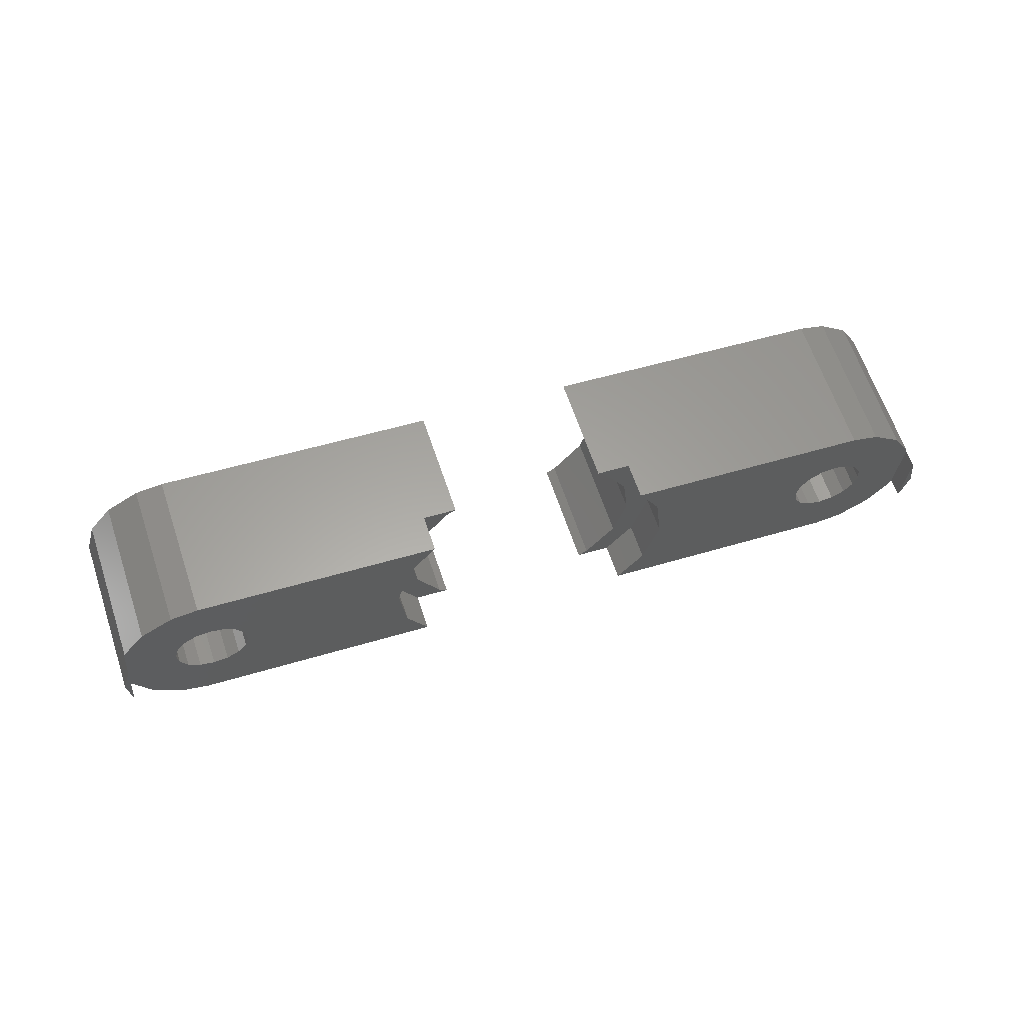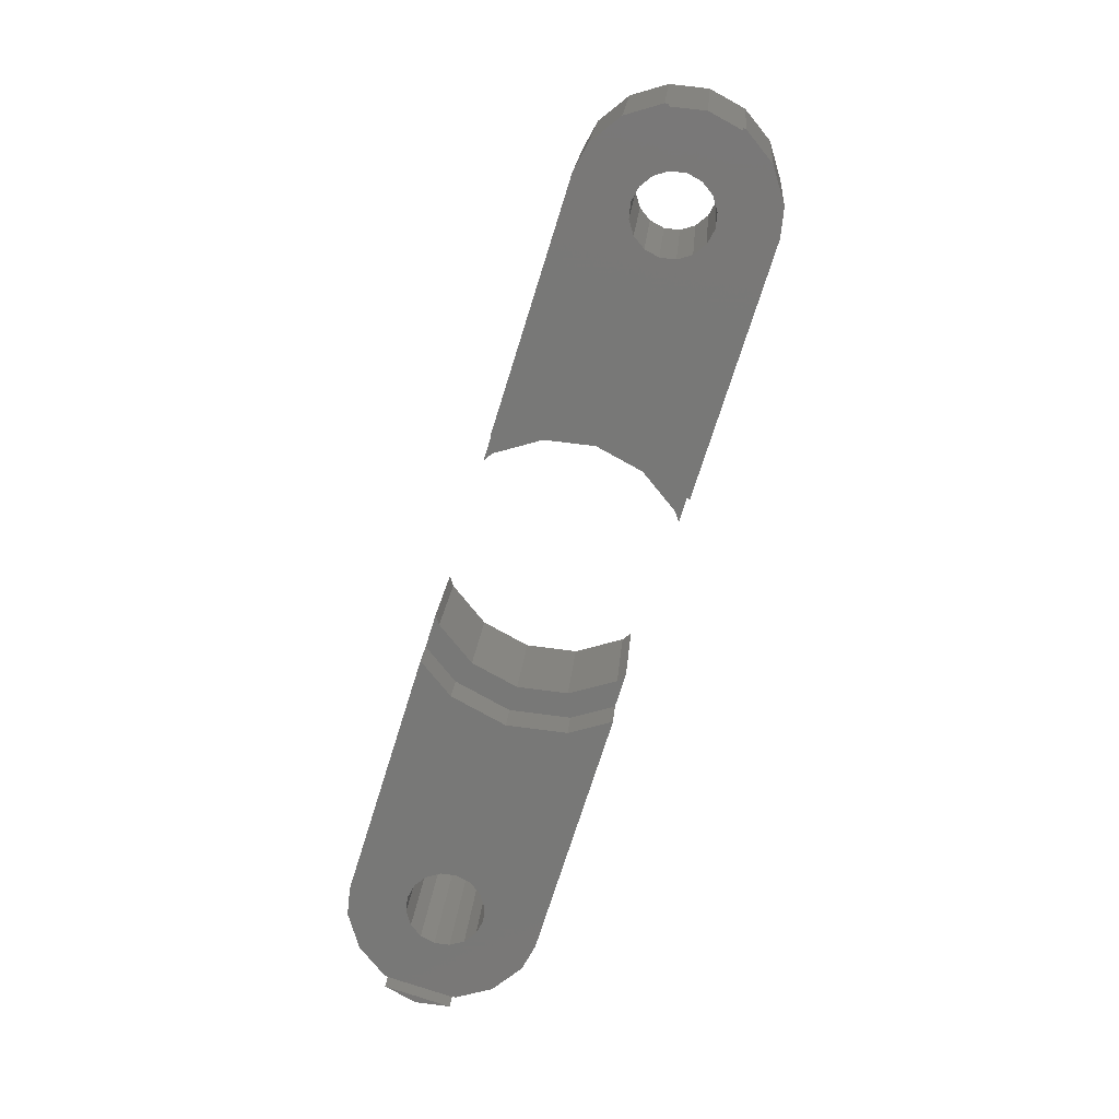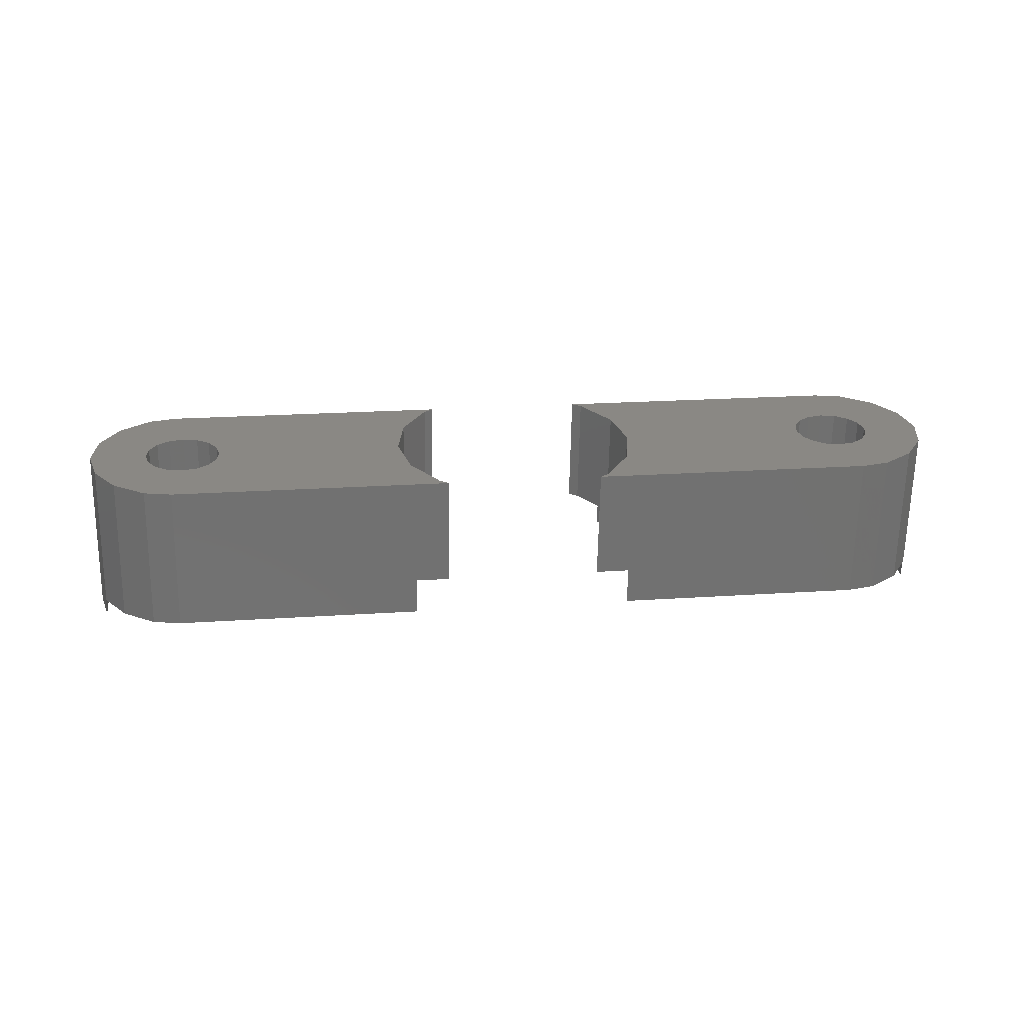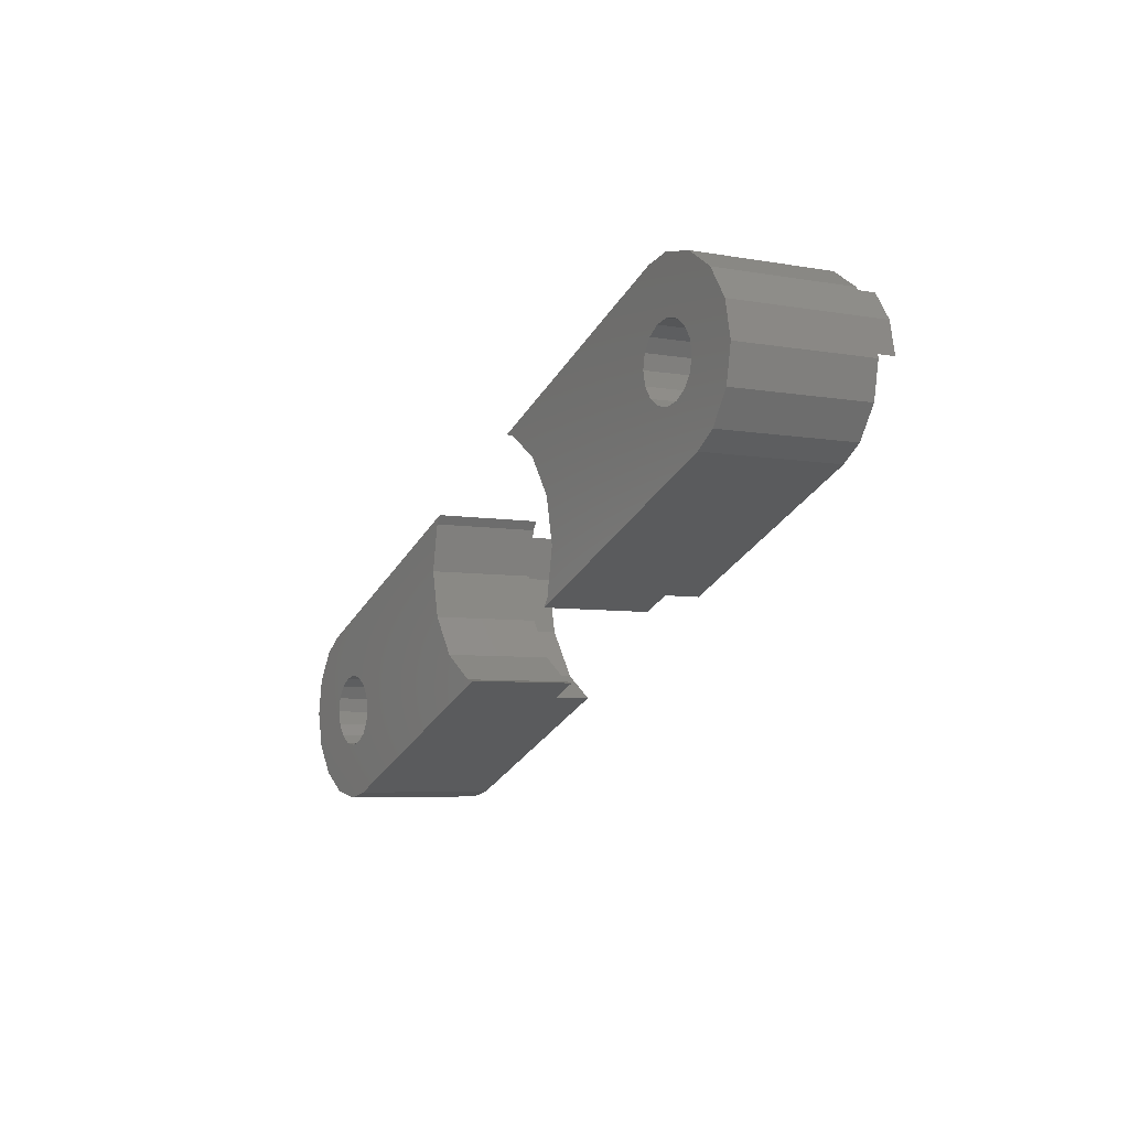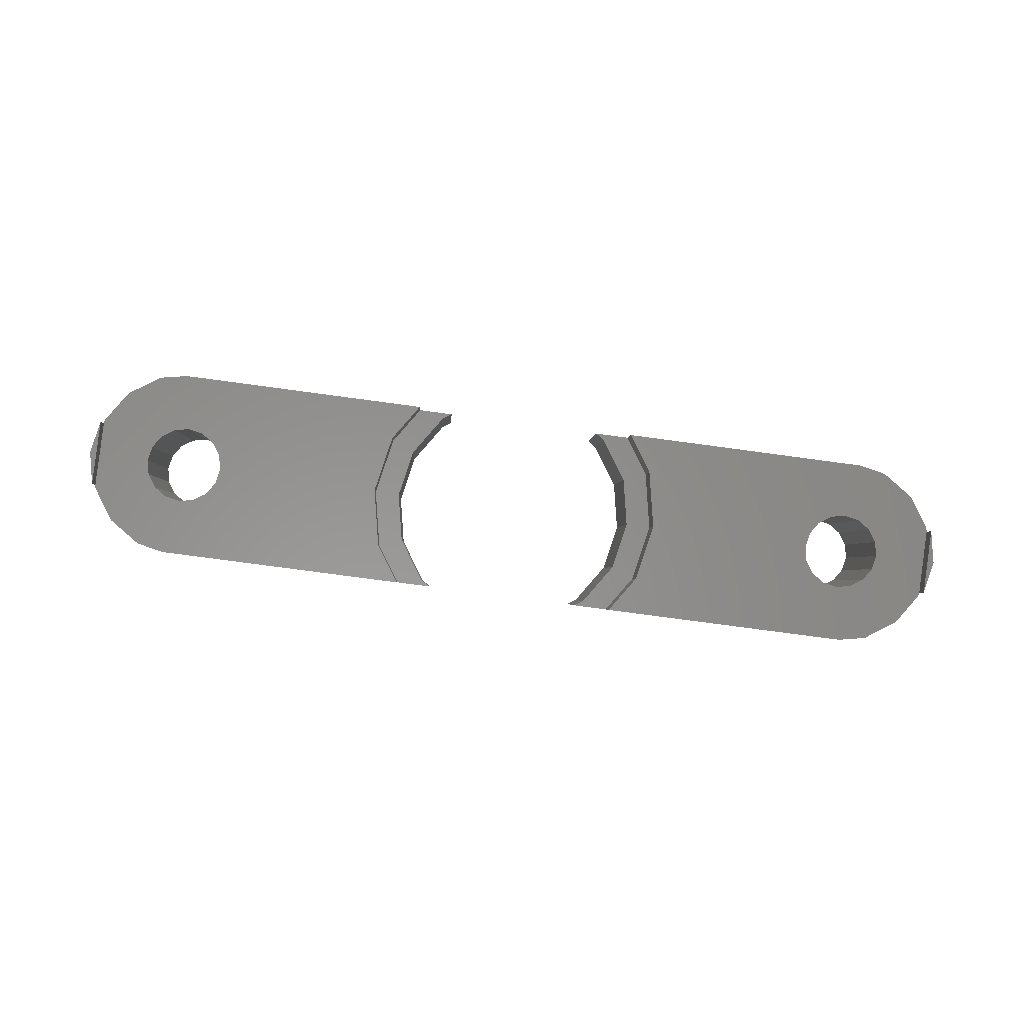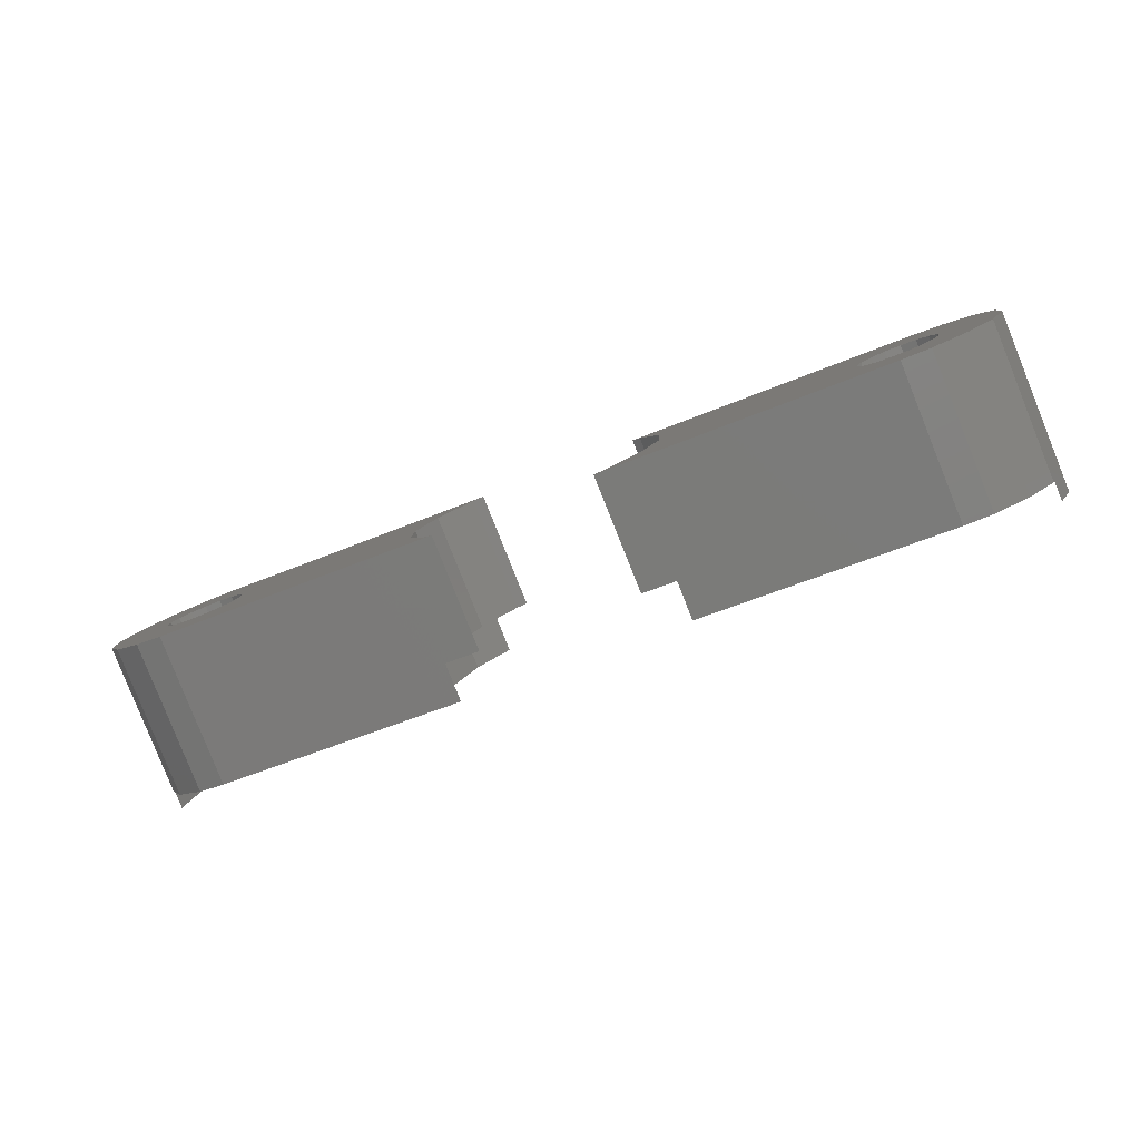
<metadata>
{"format":"stl","ext":"stl","renderer":"f3d","projection":"perspective","resolution":1024,"background":"white","views":[{"elev":72.1,"azim":-173.1,"up":"+Y"},{"elev":-45.0,"azim":-100.5,"up":"+Z"},{"elev":-71.8,"azim":24.5,"up":"+Y"},{"elev":-23.4,"azim":87.1,"up":"+Y"},{"elev":6.7,"azim":-156.6,"up":"+Y"},{"elev":24.1,"azim":-164.5,"up":"+Z"}]}
</metadata>
<code>
# stl→obj: 156 verts, 312 faces
v -41.27 -13.66 33.98
v -39.11 -13.38 37.48
v -40.81 -12.77 33.91
v -39.56 -14.27 37.54
v -19.71 -9.977 28.77
v -22.08 -9.323 25.53
v -20.37 -9.932 29.1
v -21.41 -9.368 25.21
v -40.1 -12.12 33.68
v -38.39 -12.73 37.25
v -20.09 -10.54 24.37
v -18.38 -11.14 27.94
v -20.07 -10.63 24.34
v -20.08 -11.39 23.66
v -20.28 -10.56 23.9
v -18.15 -12.07 27.67
v -18.93 -10.41 28.33
v -20.64 -9.799 24.76
v -40.61 -16.3 33.21
v -38.13 -17.34 36.33
v -38.9 -16.91 36.78
v -39.83 -16.73 32.77
v -41.18 -15.47 33.63
v -41.6 -14.56 33.42
v -41.39 -15.39 33.18
v -39.68 -15.25 37.43
v -39.45 -16.18 37.16
v -41.16 -15.57 33.6
v -18.27 -13.06 27.56
v -20.43 -13.33 24.06
v -19.98 -12.45 23.99
v -18.73 -13.94 27.62
v -21.15 -13.98 24.29
v -20.09 -14.83 28.13
v -21.8 -14.22 24.56
v -19.44 -14.59 27.86
v -19.63 -11.91 28.4
v -19.53 -12.28 28.3
v -19.85 -11.61 28.56
v -19.58 -12.67 28.25
v -19.76 -13.02 28.28
v -20.16 -11.44 28.74
v -20.51 -11.41 28.91
v -20.86 -11.54 29.06
v -21.15 -11.8 29.15
v -26.23 -12.01 31.54
v -21.33 -12.16 29.17
v -25.93 -13.22 31.19
v -21.38 -12.55 29.13
v -26.93 -11.05 32.05
v -27.15 -10.93 32.17
v -20.05 -13.28 28.37
v -20.4 -13.41 28.51
v -20.75 -13.39 28.69
v -21.07 -13.22 28.87
v -26.08 -14.5 31.05
v -21.28 -12.92 29.02
v -26.67 -15.64 31.14
v -26.87 -15.83 31.2
v -36.55 -14.4 36.08
v -31.91 -14.1 33.91
v -31.75 -12.83 34.05
v -37.74 -12.49 36.98
v -31.16 -11.68 33.97
v -30.96 -11.49 33.9
v -36.46 -14.77 35.97
v -36.77 -14.11 36.23
v -37.08 -13.93 36.41
v -37.44 -13.91 36.59
v -37.78 -14.04 36.73
v -38.07 -14.3 36.83
v -31.61 -15.31 33.56
v -36.51 -15.16 35.93
v -36.69 -15.52 35.95
v -37.46 -17.39 36
v -30.9 -16.27 33.06
v -36.97 -15.78 36.05
v -37.32 -15.91 36.19
v -30.68 -16.39 32.93
v -37.68 -15.88 36.37
v -37.99 -15.71 36.55
v -38.21 -15.42 36.7
v -38.3 -15.04 36.81
v -38.25 -14.65 36.85
v -39.45 -11.88 33.41
v -19.97 -12.34 24
v -20.18 -12.27 23.56
v -39.17 -16.78 32.44
v -41.28 -13.76 33.97
v -41.49 -13.68 33.52
v -27.61 -10.35 29.13
v -28.43 -10.47 29.5
v -28.04 -10.2 28.24
v -33.06 -11.16 31.6
v -32.24 -11.04 31.23
v -33.49 -11 30.71
v -27.33 -15.25 28.15
v -28.15 -15.37 28.53
v -27.76 -15.1 27.26
v -33.21 -15.9 29.74
v -32.78 -16.05 30.63
v -31.96 -15.93 30.25
v -26.97 -11.22 28.67
v -27.39 -11.07 27.78
v -34.03 -12.05 30.79
v -33.6 -12.2 31.68
v -33.43 -15.18 31.09
v -34.21 -13.58 30.61
v -33.79 -13.73 31.51
v -33.85 -15.03 30.19
v -27.22 -14.05 27.19
v -26.61 -12.67 28.25
v -27.04 -12.52 27.36
v -26.8 -14.21 28.08
v -27.21 -12.76 28.52
v -27.51 -11.55 28.87
v -27.36 -14.04 28.38
v -27.95 -15.19 28.46
v -28.21 -10.6 29.37
v -32.18 -15.81 30.38
v -32.89 -14.85 30.88
v -32.44 -11.22 31.29
v -33.03 -12.37 31.38
v -33.19 -13.64 31.23
v -21.33 -11.3 24.84
v -21.24 -11.67 24.73
v -23.08 -11.94 25.56
v -22.99 -12.31 25.46
v -22.22 -10.81 25.35
v -21.86 -10.83 25.17
v -22.77 -12.61 25.3
v -22.46 -12.78 25.12
v -22.57 -10.93 25.49
v -21.55 -11 24.99
v -22.85 -11.19 25.58
v -22.11 -12.8 24.95
v -21.47 -12.41 24.71
v -21.76 -12.67 24.8
v -23.03 -11.55 25.61
v -21.29 -12.06 24.69
v -38.48 -13.5 32.67
v -38.26 -13.79 32.51
v -38.17 -14.16 32.41
v -39.14 -13.3 33.02
v -39.49 -13.43 33.17
v -39.96 -14.04 33.29
v -39.78 -13.69 33.26
v -39.91 -14.81 33.13
v -39.7 -15.1 32.98
v -40.01 -14.43 33.24
v -38.79 -13.32 32.85
v -38.21 -14.56 32.36
v -39.39 -15.27 32.8
v -39.03 -15.3 32.63
v -38.39 -14.91 32.39
v -38.68 -15.17 32.48
f 1 2 3
f 2 1 4
f 5 6 7
f 6 5 8
f 9 2 10
f 2 9 3
f 11 12 13
f 13 14 15
f 16 13 12
f 13 16 14
f 17 8 5
f 8 17 18
f 12 18 17
f 18 12 11
f 19 20 21
f 20 19 22
f 23 24 25
f 24 23 26
f 27 23 28
f 23 27 26
f 29 30 31
f 30 29 32
f 33 34 35
f 34 33 36
f 37 16 12
f 16 38 29
f 39 12 17
f 40 29 38
f 41 29 40
f 16 37 38
f 42 17 5
f 12 39 37
f 17 42 39
f 7 42 5
f 7 43 42
f 7 44 43
f 7 45 44
f 46 45 7
f 47 48 49
f 45 46 47
f 47 46 48
f 7 50 46
f 50 7 51
f 29 41 32
f 52 32 41
f 32 52 36
f 53 36 52
f 36 53 34
f 54 34 53
f 55 34 54
f 56 55 57
f 48 57 49
f 56 57 48
f 55 56 34
f 58 34 56
f 34 58 59
f 60 61 62
f 63 62 64
f 63 64 65
f 61 60 66
f 62 67 60
f 62 63 67
f 67 63 68
f 68 63 69
f 10 69 63
f 69 10 70
f 2 70 10
f 4 71 2
f 70 2 71
f 66 72 61
f 73 72 66
f 74 72 73
f 75 72 74
f 72 75 76
f 75 74 77
f 75 77 78
f 76 75 79
f 80 75 78
f 21 80 81
f 80 20 75
f 27 81 82
f 26 82 83
f 80 21 20
f 71 4 84
f 84 4 83
f 26 83 4
f 82 26 27
f 81 27 21
f 85 10 63
f 10 85 9
f 21 28 19
f 28 21 27
f 86 14 16
f 14 86 87
f 29 86 16
f 86 29 31
f 22 75 20
f 75 22 88
f 24 89 90
f 26 89 24
f 89 26 4
f 1 89 4
f 30 36 33
f 36 30 32
f 87 15 14
f 25 24 90
f 51 91 92
f 7 91 51
f 6 91 7
f 91 6 93
f 94 63 65
f 63 94 85
f 94 65 95
f 85 94 96
f 97 59 98
f 97 34 59
f 35 97 99
f 97 35 34
f 88 100 101
f 101 75 88
f 75 101 79
f 79 101 102
f 103 93 104
f 93 103 91
f 94 105 96
f 105 94 106
f 107 108 109
f 108 107 110
f 101 110 107
f 110 101 100
f 111 112 113
f 112 111 114
f 112 104 113
f 104 112 103
f 99 114 111
f 114 99 97
f 106 108 105
f 108 106 109
f 115 112 114
f 116 112 115
f 117 114 97
f 114 117 115
f 97 118 117
f 118 97 98
f 112 116 103
f 116 91 103
f 119 91 116
f 91 119 92
f 101 120 102
f 101 121 120
f 107 121 101
f 109 121 107
f 122 94 95
f 123 94 122
f 106 123 124
f 121 109 124
f 106 124 109
f 123 106 94
f 64 123 122
f 123 64 62
f 48 116 115
f 116 48 46
f 117 48 115
f 48 117 56
f 46 119 116
f 119 46 50
f 76 121 72
f 121 76 120
f 79 120 76
f 120 79 102
f 95 64 122
f 64 95 65
f 92 50 51
f 50 92 119
f 118 56 117
f 56 118 58
f 118 59 58
f 59 118 98
f 72 124 61
f 124 72 121
f 62 124 123
f 124 62 61
f 38 125 126
f 125 38 37
f 57 127 49
f 127 57 128
f 129 42 43
f 42 129 130
f 54 131 55
f 131 54 132
f 129 44 133
f 44 129 43
f 37 134 125
f 134 37 39
f 133 45 135
f 45 133 44
f 130 39 42
f 39 130 134
f 53 132 54
f 132 53 136
f 137 52 41
f 52 137 138
f 45 139 135
f 139 45 47
f 47 127 139
f 127 47 49
f 137 40 140
f 40 137 41
f 55 128 57
f 128 55 131
f 138 53 52
f 53 138 136
f 140 38 126
f 38 140 40
f 60 141 142
f 141 60 67
f 66 142 143
f 142 66 60
f 144 70 145
f 70 144 69
f 71 146 147
f 146 71 84
f 81 148 82
f 148 81 149
f 82 150 83
f 150 82 148
f 145 71 147
f 71 145 70
f 151 67 68
f 67 151 141
f 152 66 143
f 66 152 73
f 84 150 146
f 150 84 83
f 78 153 80
f 153 78 154
f 80 149 81
f 149 80 153
f 144 68 69
f 68 144 151
f 155 73 152
f 73 155 74
f 156 78 77
f 78 156 154
f 155 77 74
f 77 155 156
f 86 15 87
f 15 86 13
f 152 108 110
f 88 110 100
f 108 152 143
f 110 155 152
f 110 88 155
f 155 88 156
f 156 88 154
f 88 153 154
f 22 153 88
f 19 153 22
f 153 19 149
f 28 149 19
f 149 28 148
f 23 148 28
f 1 150 89
f 148 23 150
f 150 23 89
f 150 3 9
f 150 1 3
f 142 108 143
f 108 142 105
f 141 105 142
f 85 105 141
f 85 141 151
f 85 151 144
f 105 85 96
f 9 144 145
f 9 145 147
f 9 147 146
f 144 9 85
f 9 146 150
f 86 140 126
f 30 137 140
f 30 138 137
f 136 33 35
f 33 136 138
f 35 132 136
f 35 131 132
f 111 131 35
f 128 113 127
f 131 111 128
f 128 111 113
f 111 35 99
f 140 86 31
f 86 126 13
f 140 31 30
f 125 13 126
f 138 30 33
f 13 125 11
f 134 11 125
f 11 134 18
f 130 18 134
f 18 130 8
f 130 6 8
f 129 6 130
f 133 6 129
f 135 6 133
f 104 135 139
f 113 139 127
f 104 139 113
f 135 104 6
f 6 104 93
f 23 90 89
f 90 23 25

</code>
